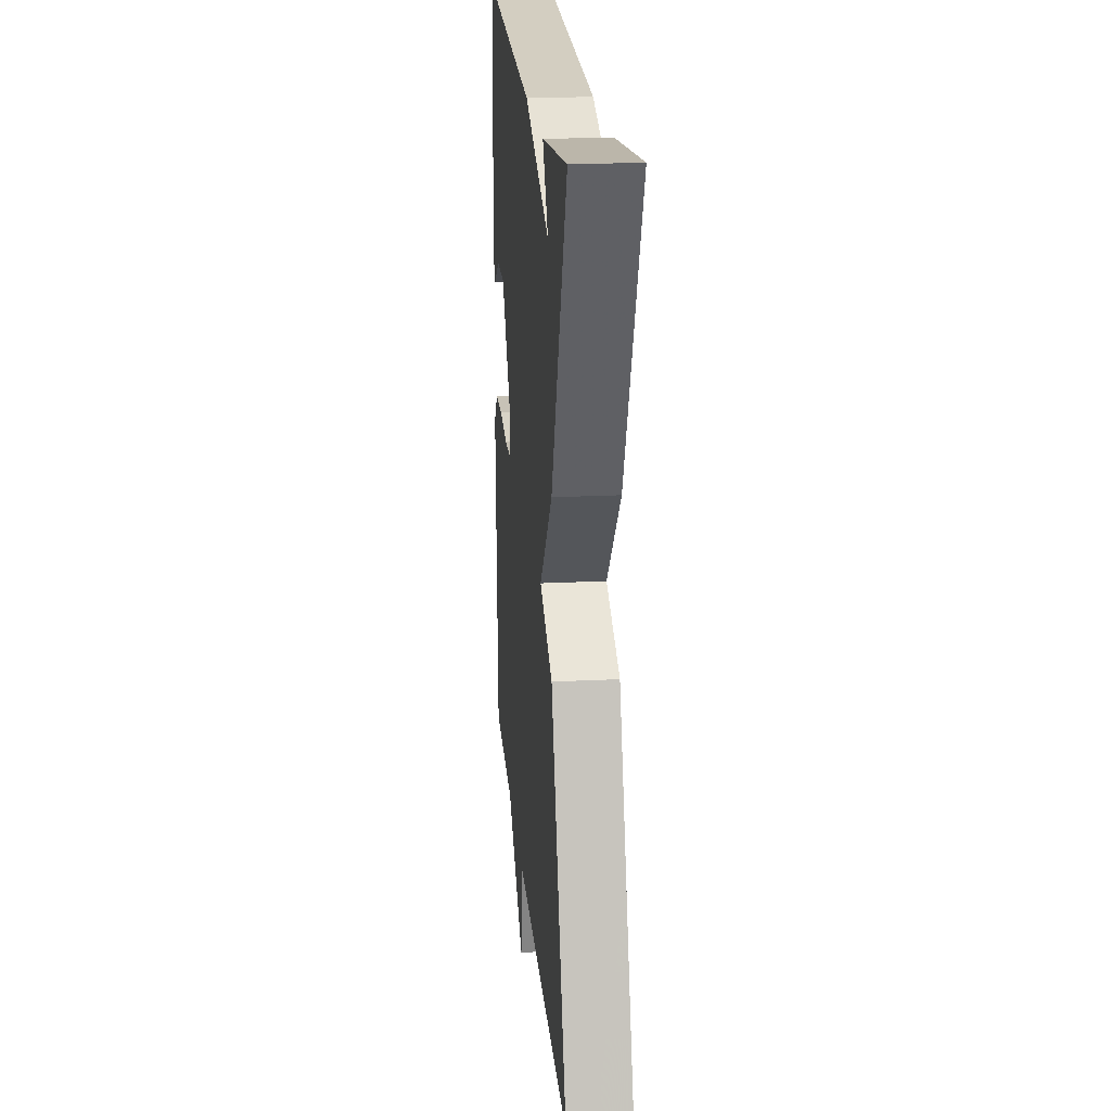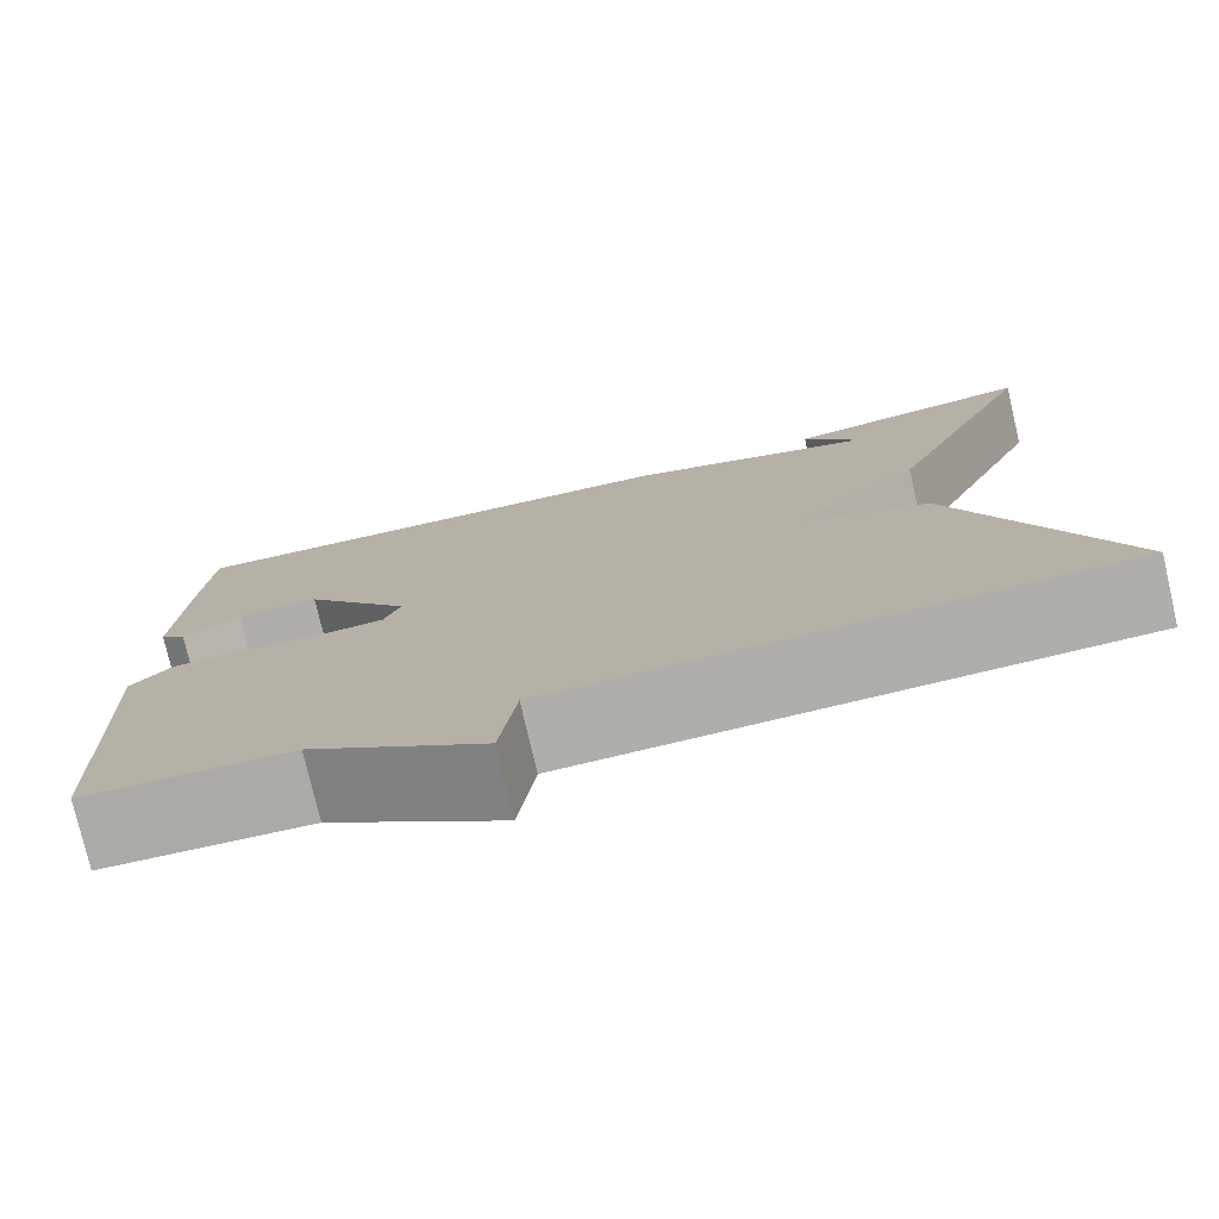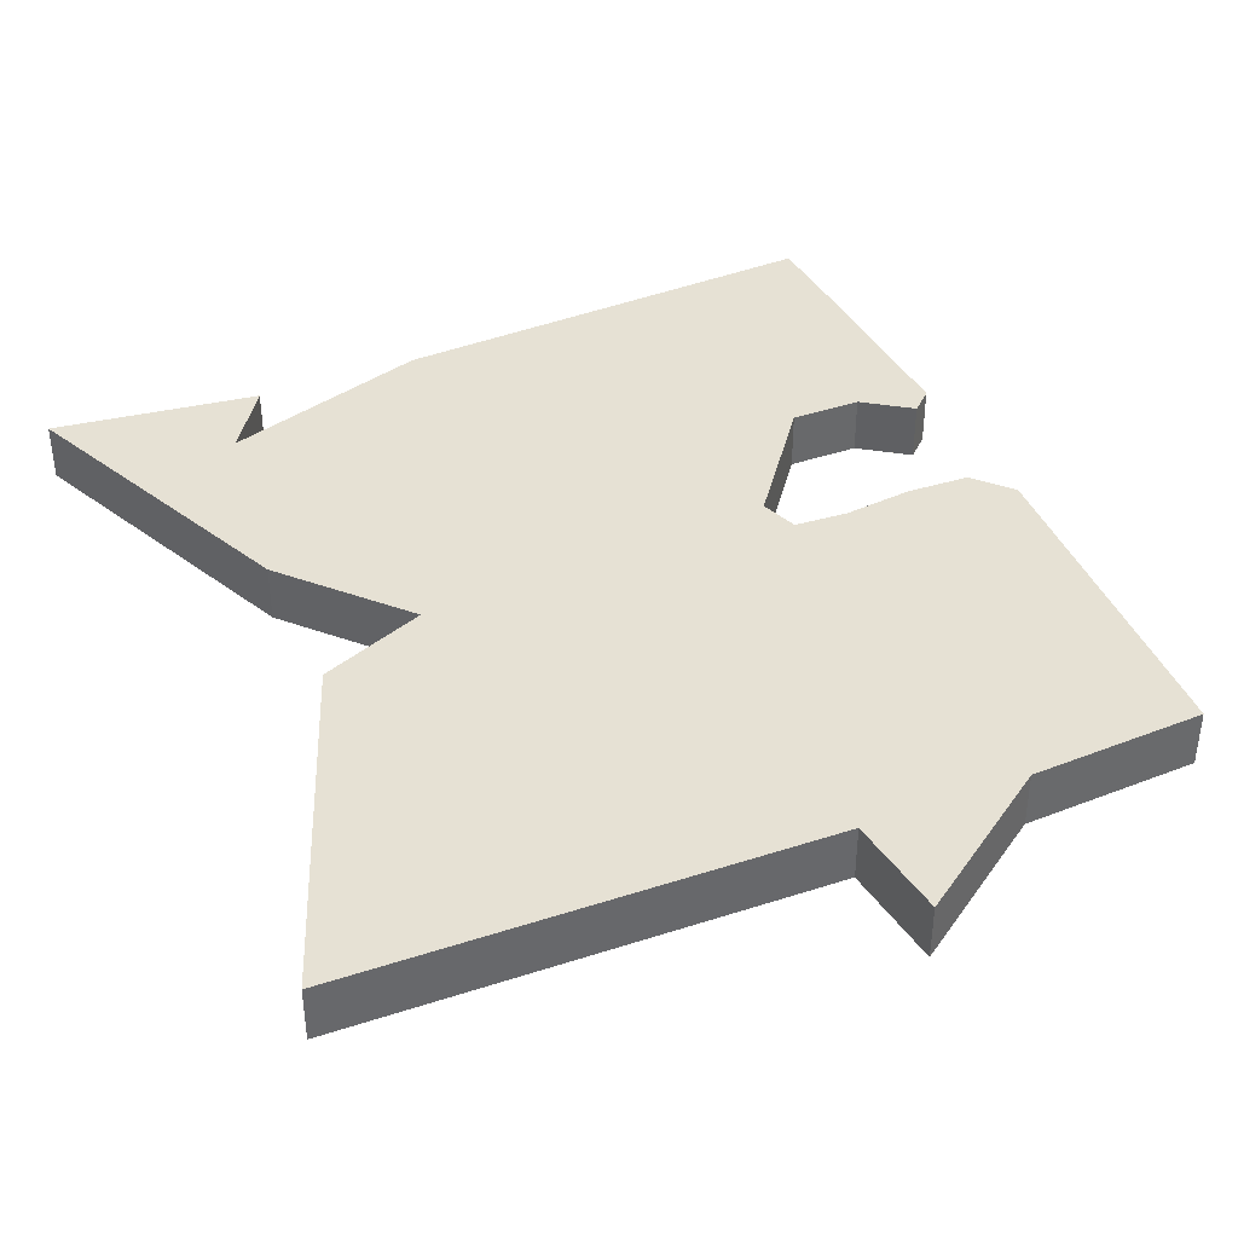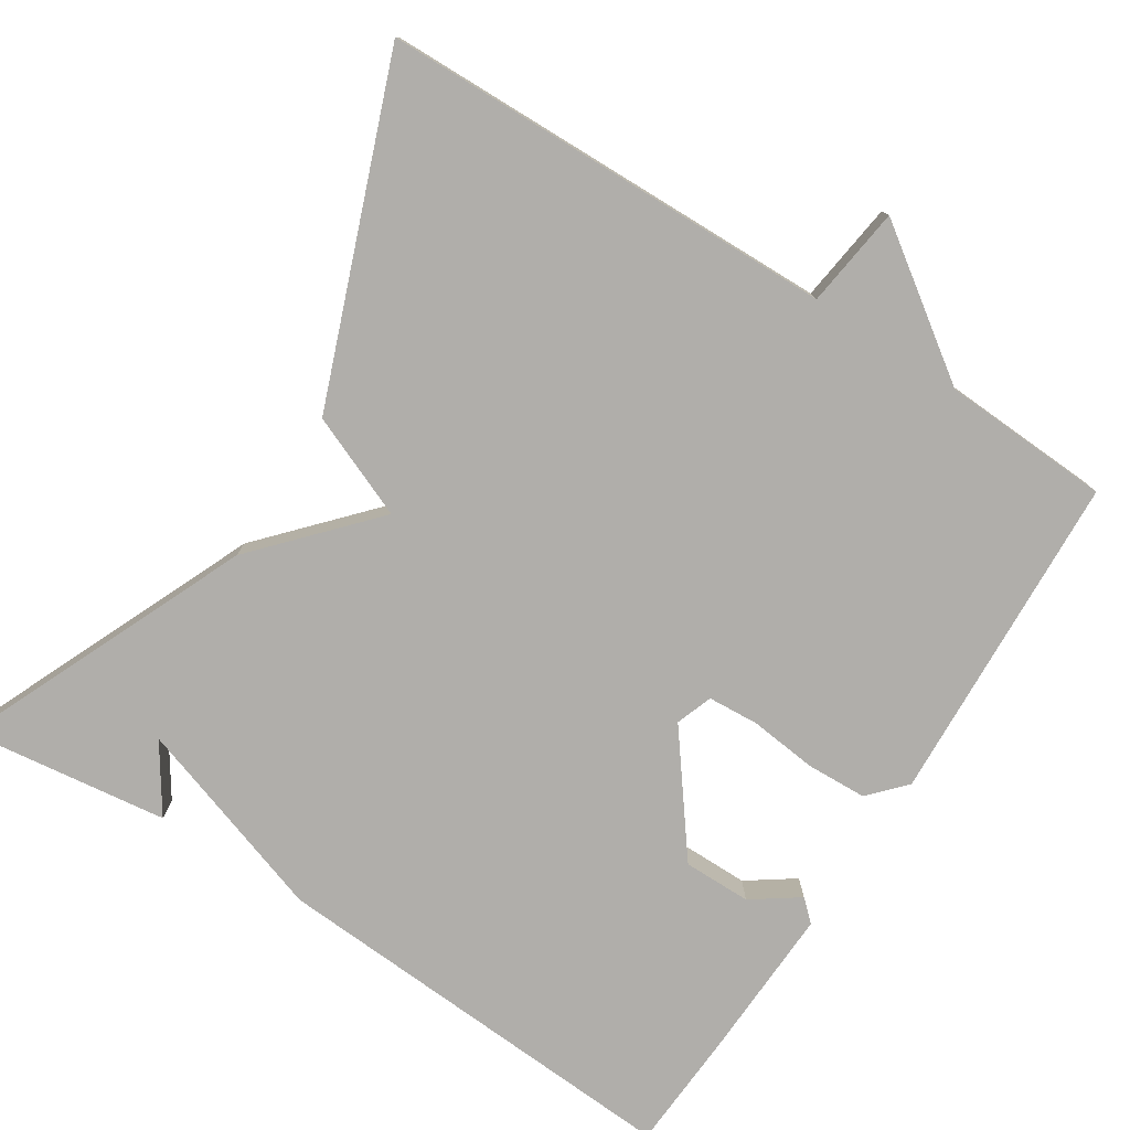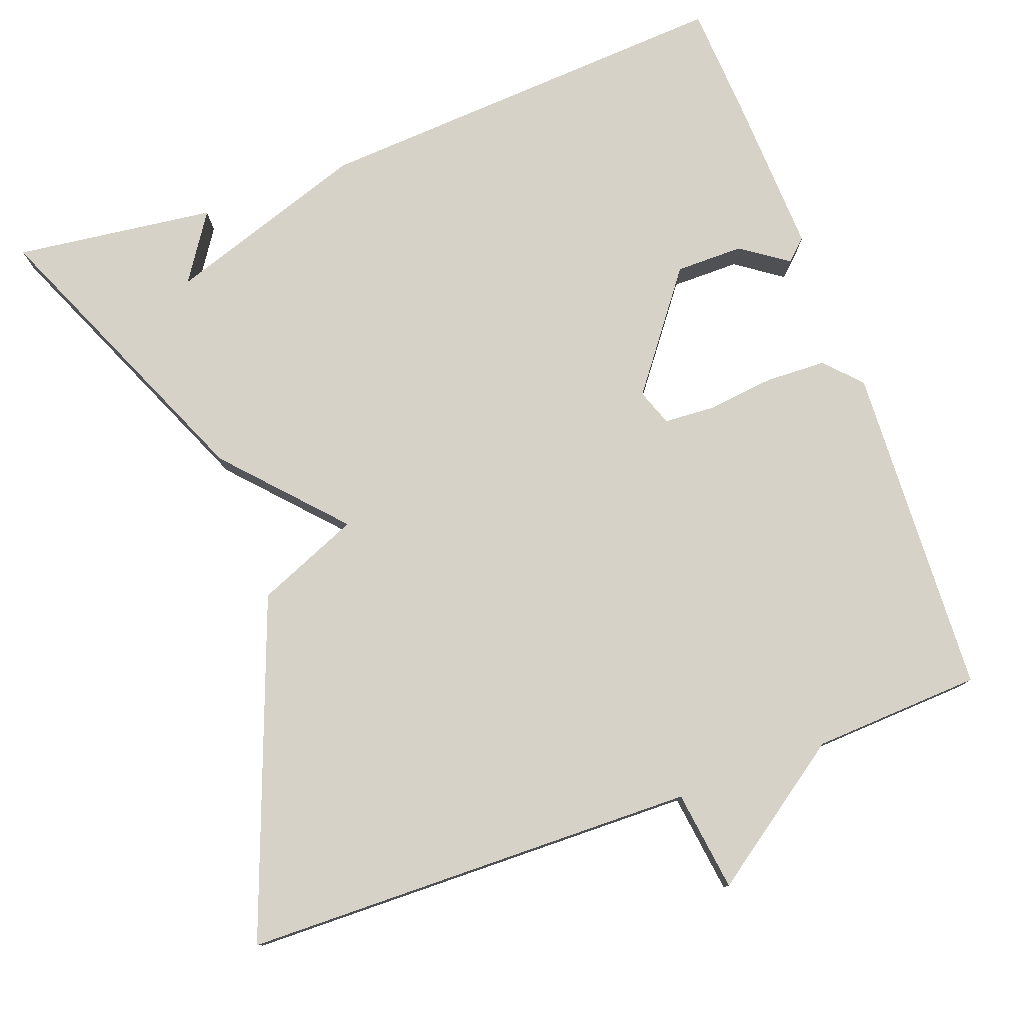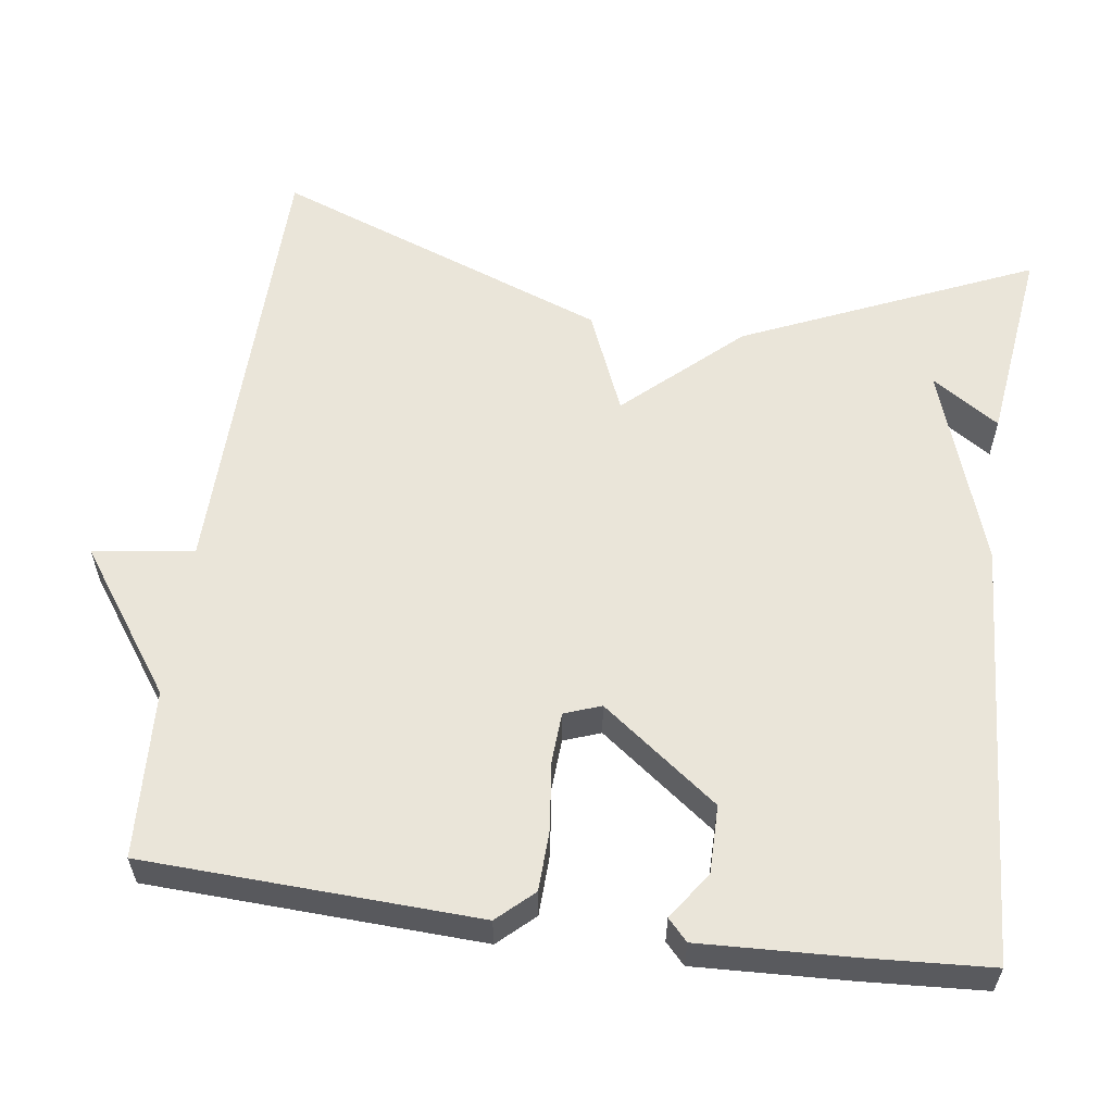
<metadata>
{"format":"obj","ext":"obj","renderer":"f3d","projection":"perspective","resolution":1024,"background":"white","views":[{"elev":21.4,"azim":84.9,"up":"+Z"},{"elev":-77.2,"azim":13.1,"up":"+Z"},{"elev":39.2,"azim":156.8,"up":"+Y"},{"elev":-77.8,"azim":147.4,"up":"+Y"},{"elev":78.4,"azim":159.8,"up":"+Y"},{"elev":58.3,"azim":-82.3,"up":"+Y"}]}
</metadata>
<code>
v 0.5 0.07 0.5
v 0.338 0.07 0.129
v 0.206 0.07 -0.016
v 0.338 0.07 -0.071
v 0.5 0.07 -0.5
v -0.084 0.07 -0.511
v -0.101 0.07 -0.64
v -0.284 0.07 -0.511
v -0.5 0.07 -0.5
v -0.52 0.07 -0.074
v -0.478 0.07 -0.028
v -0.4 0.07 -0.025
v -0.314 0.07 -0.035
v -0.248 0.07 -0.031
v -0.231 0.07 0.016
v -0.343 0.07 0.164
v -0.43 0.07 0.164
v -0.49 0.07 0.122
v -0.517 0.07 0.147
v -0.509 0.07 0.345
v -0.5 0.07 0.5
v 0.043 0.07 0.467
v 0.3 0.07 0.381
v 0.243 0.07 0.467
v 0.5 0 0.5
v 0.338 0 0.129
v 0.206 0 -0.016
v 0.338 0 -0.071
v 0.5 0 -0.5
v -0.084 0 -0.511
v -0.101 0 -0.64
v -0.284 0 -0.511
v -0.5 0 -0.5
v -0.52 0 -0.074
v -0.478 0 -0.028
v -0.4 0 -0.025
v -0.314 0 -0.035
v -0.248 0 -0.031
v -0.231 0 0.016
v -0.343 0 0.164
v -0.43 0 0.164
v -0.49 0 0.122
v -0.517 0 0.147
v -0.509 0 0.345
v -0.5 0 0.5
v 0.043 0 0.467
v 0.3 0 0.381
v 0.243 0 0.467
f 23 24 1
f 21 22 23
f 20 21 23
f 19 20 23
f 17 18 19
f 17 19 23
f 16 17 23
f 15 16 23
f 1 2 3
f 23 1 3
f 15 23 3
f 14 15 3
f 11 12 13
f 10 11 13
f 9 10 13
f 8 9 13
f 8 13 14
f 7 8 14
f 6 7 14
f 5 6 14
f 4 5 14
f 3 4 14
f 25 48 47
f 47 46 45
f 47 45 44
f 47 44 43
f 43 42 41
f 47 43 41
f 47 41 40
f 47 40 39
f 27 26 25
f 27 25 47
f 27 47 39
f 27 39 38
f 37 36 35
f 37 35 34
f 37 34 33
f 37 33 32
f 38 37 32
f 38 32 31
f 38 31 30
f 38 30 29
f 38 29 28
f 38 28 27
f 1 25 26 2
f 2 26 27 3
f 3 27 28 4
f 4 28 29 5
f 5 29 30 6
f 6 30 31 7
f 7 31 32 8
f 8 32 33 9
f 9 33 34 10
f 10 34 35 11
f 11 35 36 12
f 12 36 37 13
f 13 37 38 14
f 14 38 39 15
f 15 39 40 16
f 16 40 41 17
f 17 41 42 18
f 18 42 43 19
f 19 43 44 20
f 20 44 45 21
f 21 45 46 22
f 22 46 47 23
f 23 47 48 24
f 24 48 25 1

</code>
